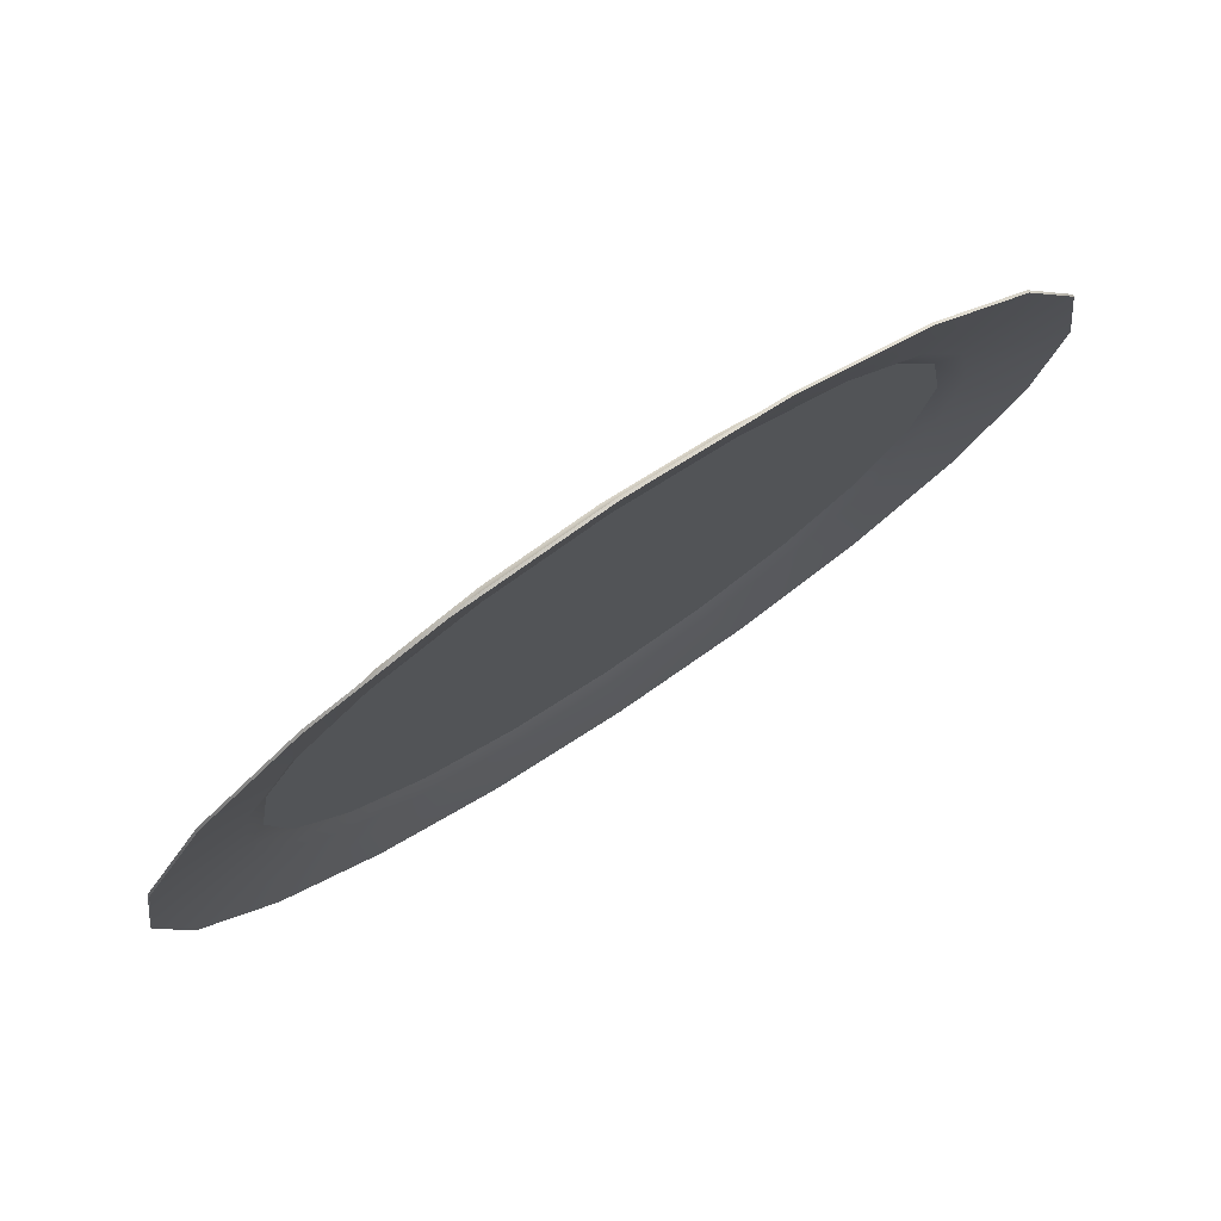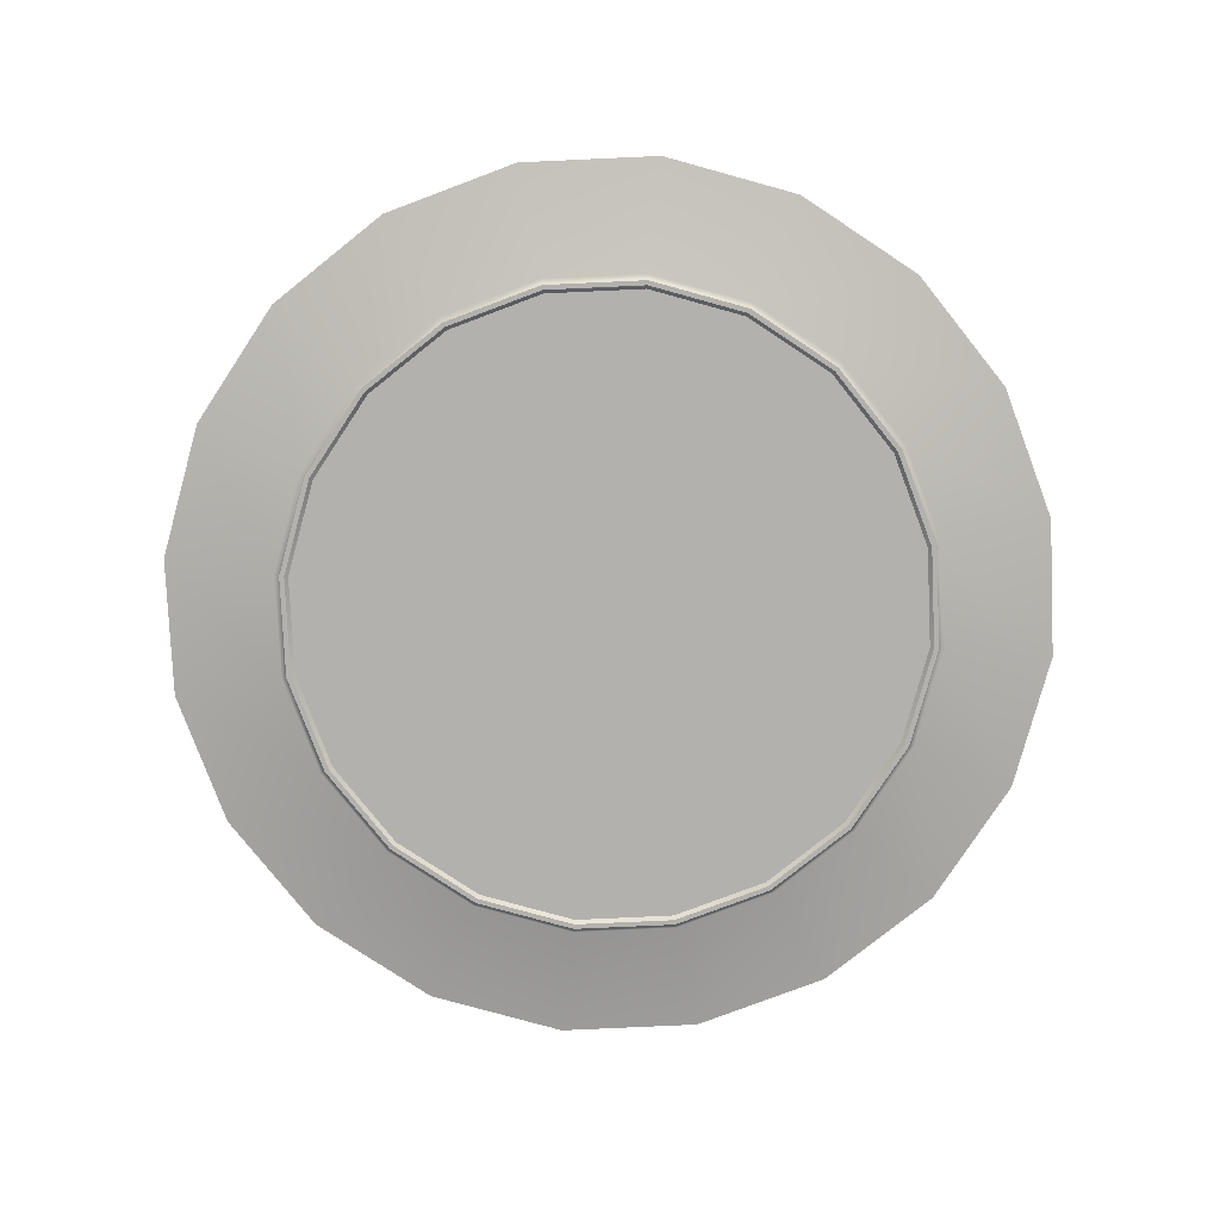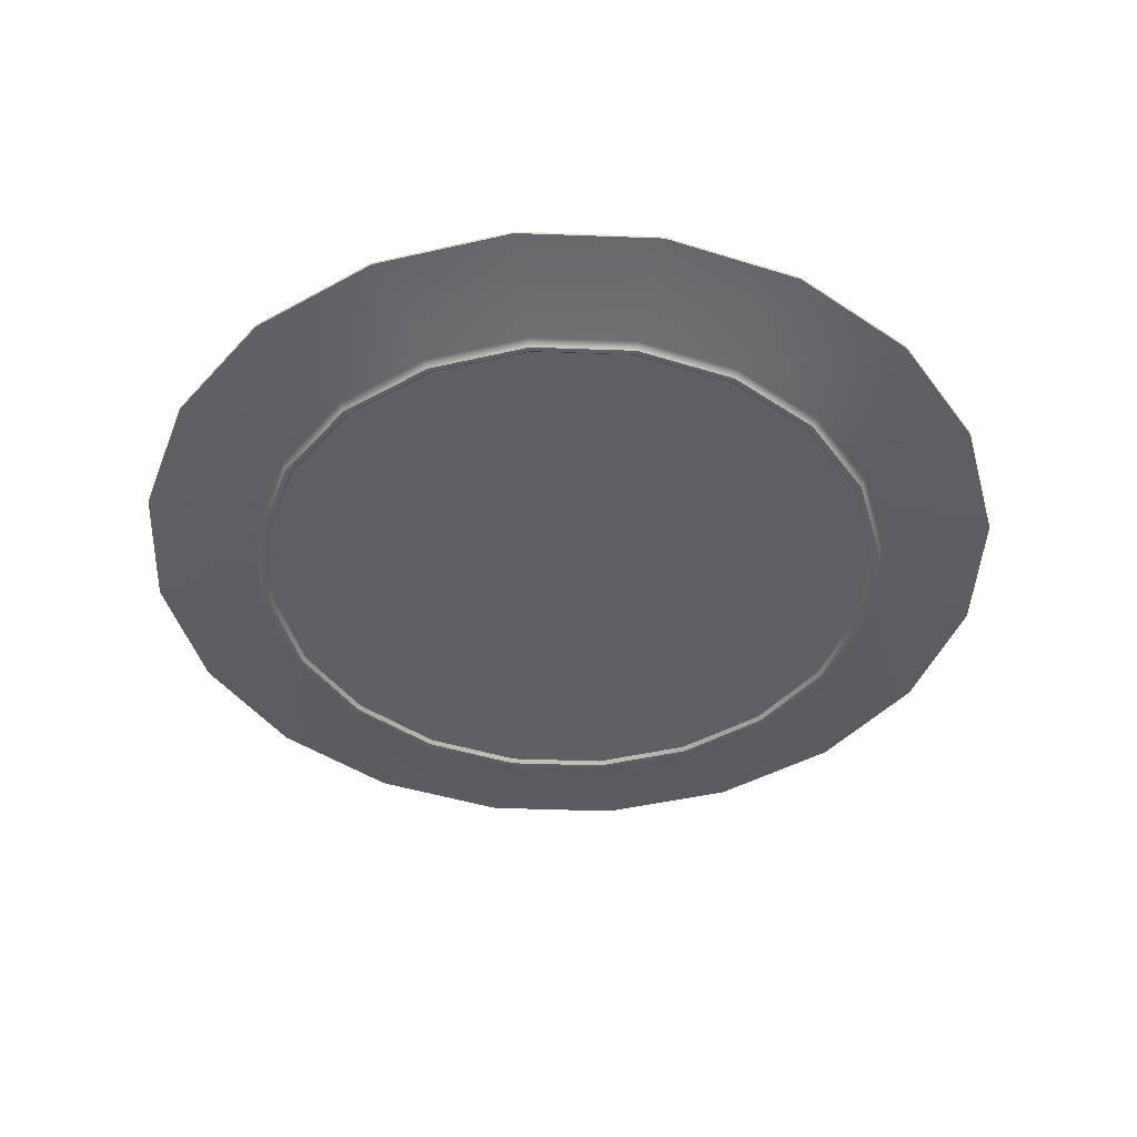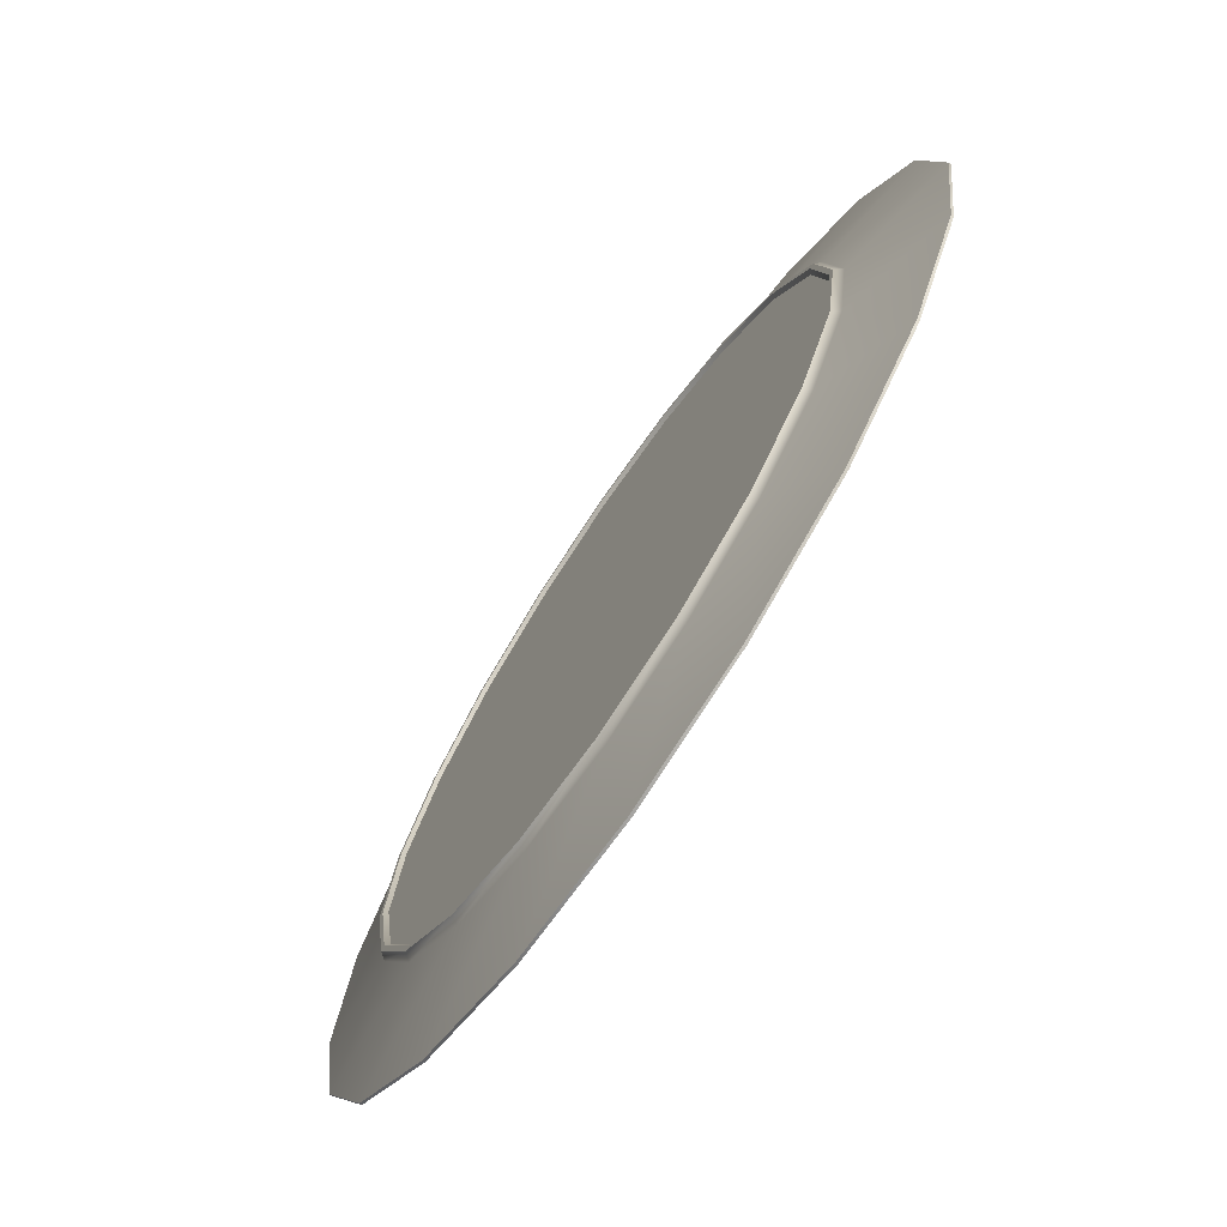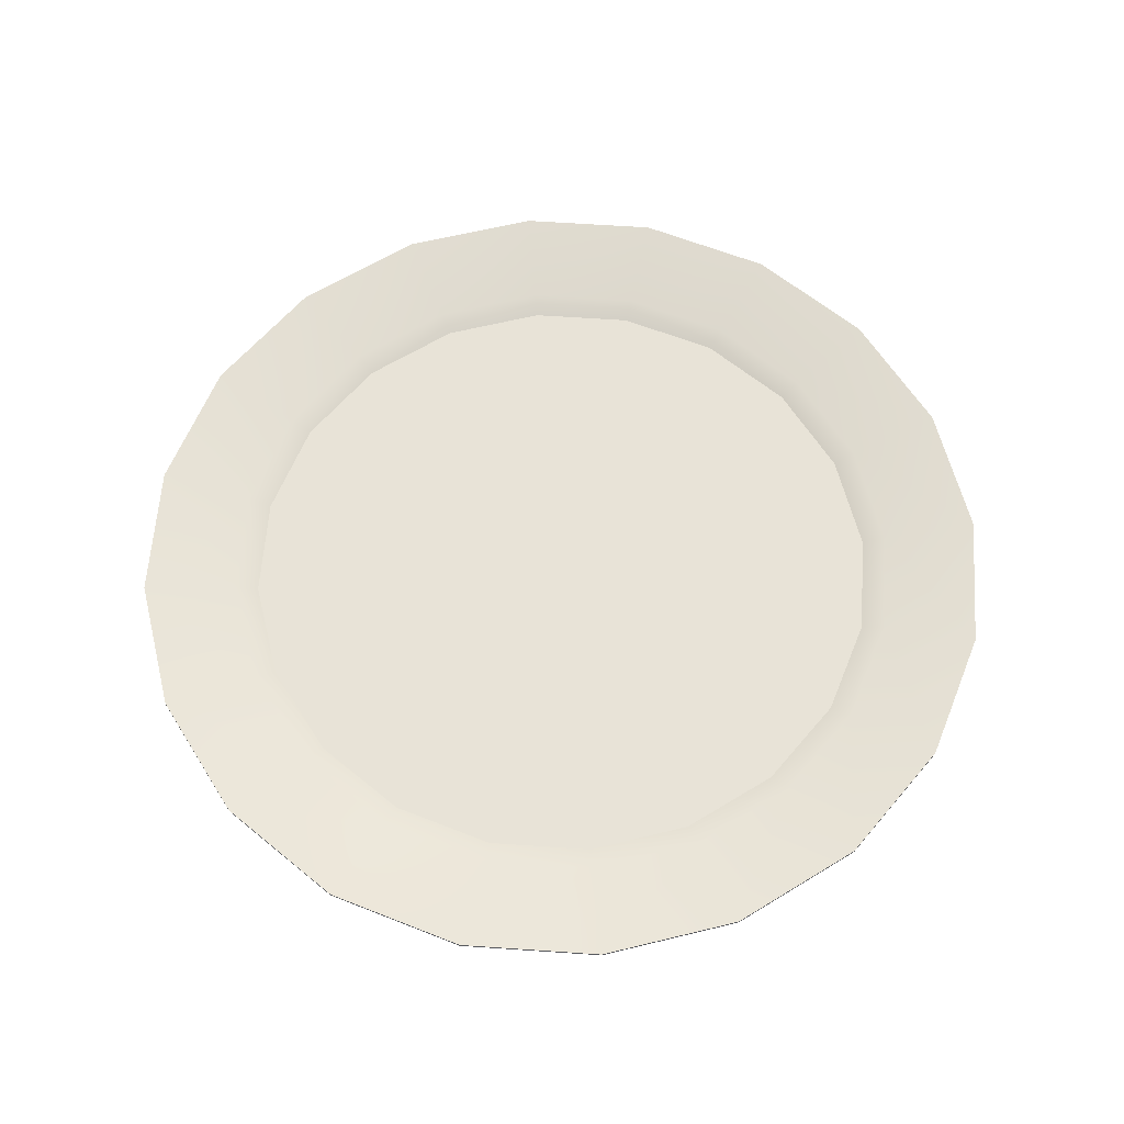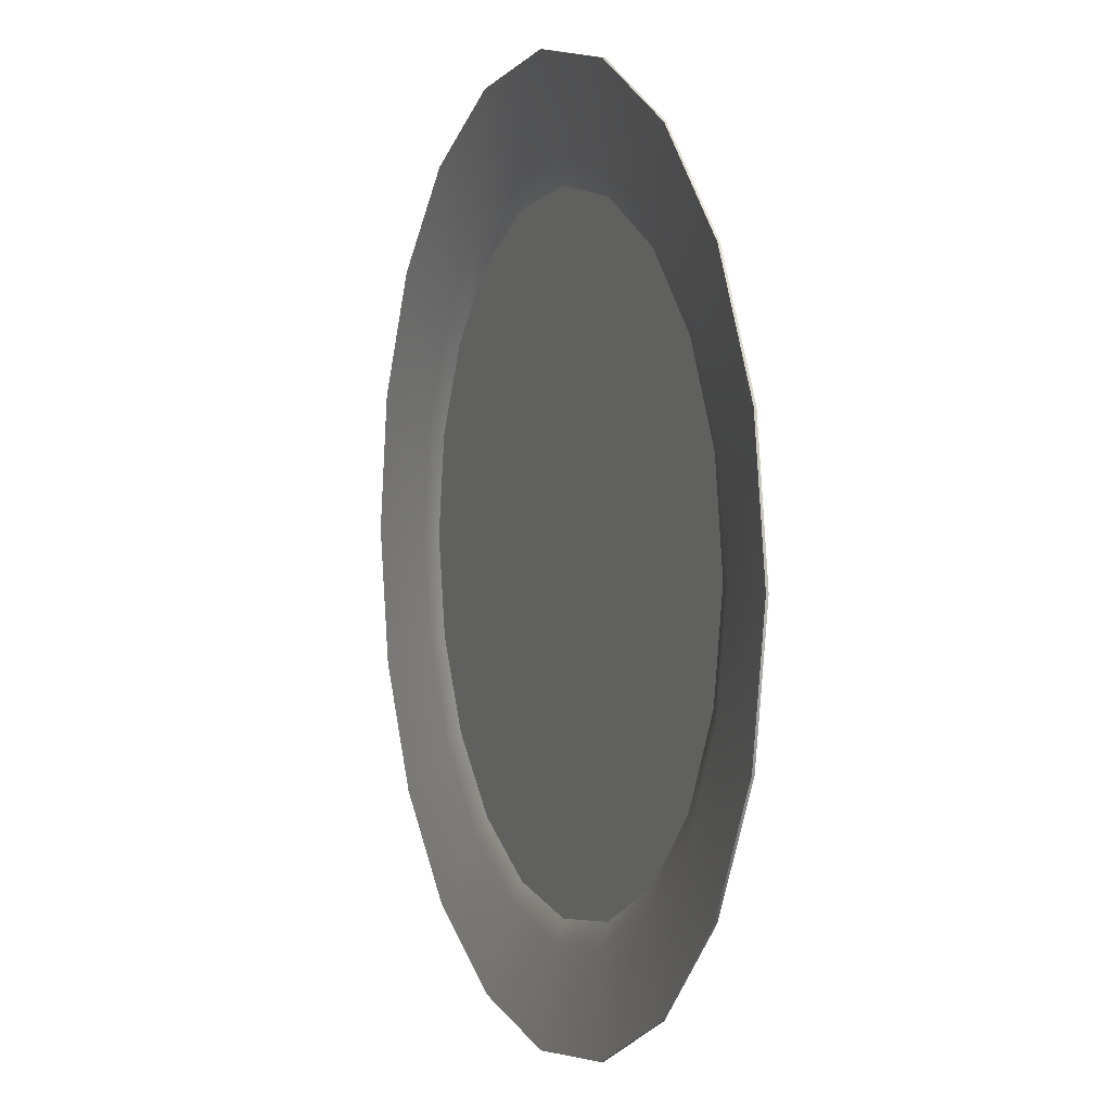
<metadata>
{"format":"obj","ext":"obj","renderer":"f3d","projection":"perspective","resolution":1024,"background":"white","views":[{"elev":78.9,"azim":146.5,"up":"+Z"},{"elev":-79.3,"azim":-78.4,"up":"+Y"},{"elev":-43.0,"azim":-173.5,"up":"+Y"},{"elev":-73.2,"azim":56.1,"up":"+Z"},{"elev":61.6,"azim":-149.0,"up":"+Y"},{"elev":3.9,"azim":-112.2,"up":"+Z"}]}
</metadata>
<code>
g default
v 2.384 1.454 0.7406
v 2.329 1.454 0.6323
v 2.243 1.454 0.5464
v 2.135 1.454 0.4912
v 2.015 1.454 0.4722
v 1.895 1.454 0.4912
v 1.787 1.454 0.5464
v 1.701 1.454 0.6323
v 1.645 1.454 0.7406
v 1.626 1.454 0.8607
v 1.645 1.454 0.9807
v 1.701 1.454 1.089
v 1.787 1.454 1.175
v 1.895 1.454 1.23
v 2.015 1.454 1.249
v 2.135 1.454 1.23
v 2.243 1.454 1.175
v 2.329 1.454 1.089
v 2.384 1.454 0.9807
v 2.403 1.454 0.8607
v 2.384 1.462 0.7406
v 2.329 1.462 0.6323
v 2.243 1.462 0.5464
v 2.135 1.462 0.4912
v 2.015 1.462 0.4722
v 1.895 1.462 0.4912
v 1.787 1.462 0.5464
v 1.701 1.462 0.6323
v 1.645 1.462 0.7406
v 1.626 1.462 0.8607
v 1.645 1.462 0.9807
v 1.701 1.462 1.089
v 1.787 1.462 1.175
v 1.895 1.462 1.23
v 2.015 1.462 1.249
v 2.135 1.462 1.23
v 2.243 1.462 1.175
v 2.329 1.462 1.089
v 2.384 1.462 0.9807
v 2.403 1.462 0.8607
v 2.391 1.463 0.7385
v 2.335 1.463 0.6283
v 2.351 1.471 0.6165
v 2.41 1.471 0.7323
v 2.247 1.463 0.5409
v 2.259 1.471 0.5246
v 2.137 1.463 0.4847
v 2.143 1.471 0.4656
v 2.015 1.463 0.4654
v 2.015 1.471 0.4452
v 1.893 1.463 0.4847
v 1.887 1.471 0.4656
v 1.783 1.463 0.5409
v 1.771 1.471 0.5246
v 1.695 1.463 0.6283
v 1.679 1.471 0.6165
v 1.639 1.463 0.7385
v 1.62 1.471 0.7323
v 1.62 1.463 0.8607
v 1.599 1.471 0.8607
v 1.639 1.463 0.9829
v 1.62 1.471 0.9891
v 1.695 1.463 1.093
v 1.679 1.471 1.105
v 1.783 1.463 1.181
v 1.771 1.471 1.197
v 1.893 1.463 1.237
v 1.887 1.471 1.256
v 2.015 1.463 1.256
v 2.015 1.471 1.276
v 2.137 1.463 1.237
v 2.143 1.471 1.256
v 2.247 1.463 1.181
v 2.259 1.471 1.197
v 2.335 1.463 1.093
v 2.351 1.471 1.105
v 2.391 1.463 0.9829
v 2.41 1.471 0.9891
v 2.41 1.463 0.8607
v 2.43 1.471 0.8607
v 2.518 1.485 0.6973
v 2.443 1.485 0.5499
v 2.443 1.488 0.5499
v 2.518 1.488 0.6973
v 2.326 1.485 0.433
v 2.326 1.488 0.433
v 2.178 1.485 0.3579
v 2.178 1.488 0.3579
v 2.015 1.485 0.332
v 2.015 1.488 0.332
v 1.852 1.485 0.3579
v 1.852 1.488 0.3579
v 1.704 1.485 0.433
v 1.704 1.488 0.433
v 1.587 1.485 0.5499
v 1.587 1.488 0.5499
v 1.512 1.485 0.6973
v 1.512 1.488 0.6973
v 1.486 1.485 0.8607
v 1.486 1.488 0.8607
v 1.512 1.485 1.024
v 1.512 1.488 1.024
v 1.587 1.485 1.171
v 1.587 1.488 1.171
v 1.704 1.485 1.288
v 1.704 1.488 1.288
v 1.852 1.485 1.363
v 1.852 1.488 1.363
v 2.015 1.485 1.389
v 2.015 1.488 1.389
v 2.178 1.485 1.363
v 2.178 1.488 1.363
v 2.326 1.485 1.288
v 2.326 1.488 1.288
v 2.443 1.485 1.171
v 2.443 1.488 1.171
v 2.518 1.485 1.024
v 2.518 1.488 1.024
v 2.544 1.485 0.8607
v 2.544 1.488 0.8607
v 1.701 1.462 0.8607
v 1.787 1.462 0.8607
v 1.895 1.462 0.8607
v 2.015 1.462 0.8607
v 2.135 1.462 0.8607
v 2.243 1.462 0.8607
v 2.329 1.462 0.8607
v 2.379 1.454 0.7424
v 2.325 1.454 0.6357
v 2.24 1.454 0.5511
v 2.133 1.454 0.4967
v 2.015 1.454 0.478
v 1.897 1.454 0.4967
v 1.79 1.454 0.5511
v 1.705 1.454 0.6357
v 1.651 1.454 0.7424
v 1.632 1.454 0.8607
v 1.651 1.454 0.979
v 1.705 1.454 1.086
v 1.79 1.454 1.17
v 1.897 1.454 1.225
v 2.015 1.454 1.243
v 2.133 1.454 1.225
v 2.24 1.454 1.17
v 2.325 1.454 1.086
v 2.379 1.454 0.979
v 2.398 1.454 0.8607
v 2.375 1.459 0.7438
v 2.321 1.459 0.6383
v 2.237 1.459 0.5546
v 2.132 1.459 0.5009
v 2.015 1.459 0.4824
v 1.898 1.459 0.5009
v 1.793 1.459 0.5546
v 1.709 1.459 0.6383
v 1.655 1.459 0.7438
v 1.637 1.459 0.8607
v 1.655 1.459 0.9776
v 1.709 1.459 1.083
v 1.793 1.459 1.167
v 1.898 1.459 1.22
v 2.015 1.459 1.239
v 2.132 1.459 1.22
v 2.237 1.459 1.167
v 2.321 1.459 1.083
v 2.375 1.459 0.9776
v 2.393 1.459 0.8607
v 2.321 1.459 0.8607
v 2.237 1.459 0.8607
v 2.132 1.459 0.8607
v 2.015 1.459 0.8607
v 1.898 1.459 0.8607
v 1.793 1.459 0.8607
v 1.709 1.459 0.8607
g pCylinder17
f 81 82 83 84
f 82 85 86 83
f 85 87 88 86
f 87 89 90 88
f 89 91 92 90
f 91 93 94 92
f 93 95 96 94
f 95 97 98 96
f 97 99 100 98
f 99 101 102 100
f 101 103 104 102
f 103 105 106 104
f 105 107 108 106
f 107 109 110 108
f 109 111 112 110
f 111 113 114 112
f 113 115 116 114
f 115 117 118 116
f 117 119 120 118
f 119 81 84 120
f 1 2 42 41
f 22 21 44 43
f 2 3 45 42
f 23 22 43 46
f 3 4 47 45
f 24 23 46 48
f 4 5 49 47
f 25 24 48 50
f 5 6 51 49
f 26 25 50 52
f 6 7 53 51
f 27 26 52 54
f 7 8 55 53
f 28 27 54 56
f 8 9 57 55
f 29 28 56 58
f 9 10 59 57
f 30 29 58 60
f 10 11 61 59
f 31 30 60 62
f 11 12 63 61
f 32 31 62 64
f 12 13 65 63
f 33 32 64 66
f 13 14 67 65
f 34 33 66 68
f 14 15 69 67
f 35 34 68 70
f 15 16 71 69
f 36 35 70 72
f 16 17 73 71
f 37 36 72 74
f 17 18 75 73
f 38 37 74 76
f 18 19 77 75
f 39 38 76 78
f 19 20 79 77
f 40 39 78 80
f 20 1 41 79
f 21 40 80 44
f 41 42 82 81
f 43 44 84 83
f 42 45 85 82
f 46 43 83 86
f 45 47 87 85
f 48 46 86 88
f 47 49 89 87
f 50 48 88 90
f 49 51 91 89
f 52 50 90 92
f 51 53 93 91
f 54 52 92 94
f 53 55 95 93
f 56 54 94 96
f 55 57 97 95
f 58 56 96 98
f 57 59 99 97
f 60 58 98 100
f 59 61 101 99
f 62 60 100 102
f 61 63 103 101
f 64 62 102 104
f 63 65 105 103
f 66 64 104 106
f 65 67 107 105
f 68 66 106 108
f 67 69 109 107
f 70 68 108 110
f 69 71 111 109
f 72 70 110 112
f 71 73 113 111
f 74 72 112 114
f 73 75 115 113
f 76 74 114 116
f 75 77 117 115
f 78 76 116 118
f 77 79 119 117
f 80 78 118 120
f 79 41 81 119
f 44 80 120 84
f 22 23 126 127
f 38 127 126 37
f 40 127 38 39
f 22 127 40 21
f 125 24 25 124
f 36 125 124 35
f 37 126 125 36
f 126 23 24 125
f 123 26 27 122
f 34 123 122 33
f 35 124 123 34
f 124 25 26 123
f 121 28 29 30
f 32 121 30 31
f 33 122 121 32
f 122 27 28 121
f 2 1 128 129
f 3 2 129 130
f 4 3 130 131
f 5 4 131 132
f 6 5 132 133
f 7 6 133 134
f 8 7 134 135
f 9 8 135 136
f 10 9 136 137
f 11 10 137 138
f 12 11 138 139
f 13 12 139 140
f 14 13 140 141
f 15 14 141 142
f 16 15 142 143
f 17 16 143 144
f 18 17 144 145
f 19 18 145 146
f 20 19 146 147
f 1 20 147 128
f 129 128 148 149
f 130 129 149 150
f 131 130 150 151
f 132 131 151 152
f 133 132 152 153
f 134 133 153 154
f 135 134 154 155
f 136 135 155 156
f 137 136 156 157
f 138 137 157 158
f 139 138 158 159
f 140 139 159 160
f 141 140 160 161
f 142 141 161 162
f 143 142 162 163
f 144 143 163 164
f 145 144 164 165
f 146 145 165 166
f 147 146 166 167
f 128 147 167 148
f 149 148 167 168
f 165 168 167 166
f 163 170 169 164
f 150 169 170 151
f 149 168 169 150
f 164 169 168 165
f 161 172 171 162
f 152 171 172 153
f 151 170 171 152
f 162 171 170 163
f 159 174 173 160
f 154 173 174 155
f 153 172 173 154
f 160 173 172 161
f 157 174 159 158
f 155 174 157 156

</code>
